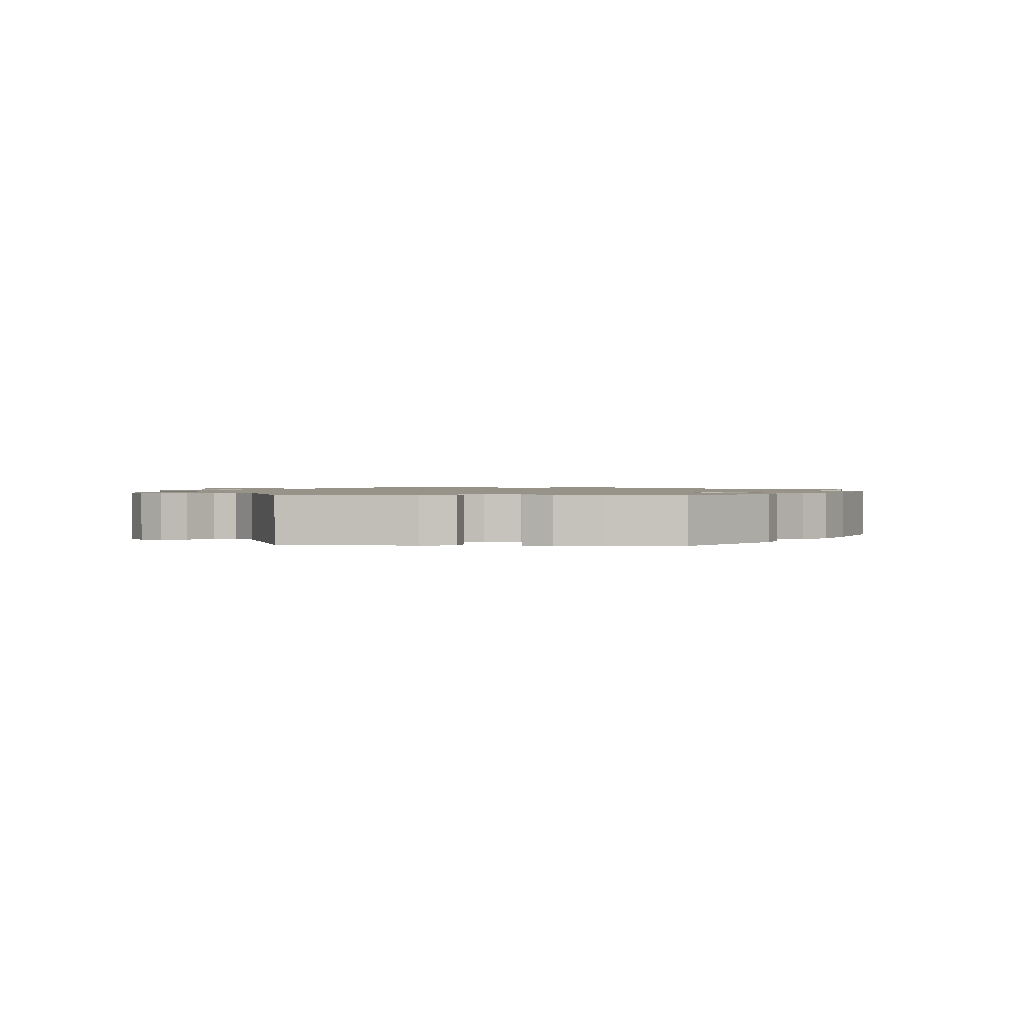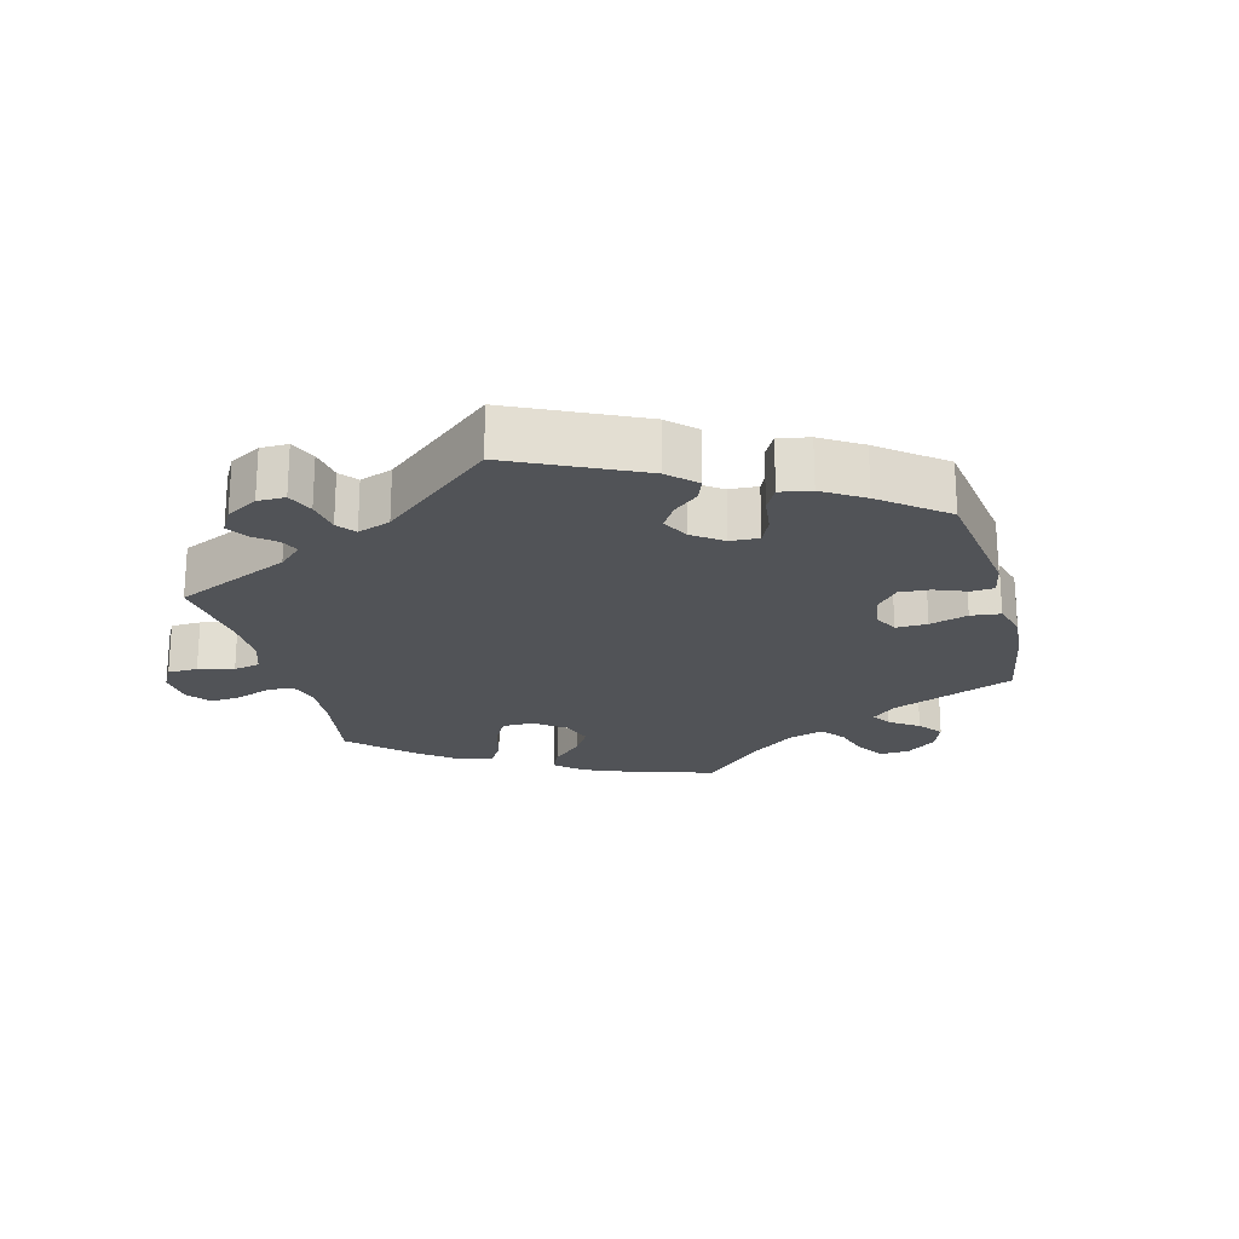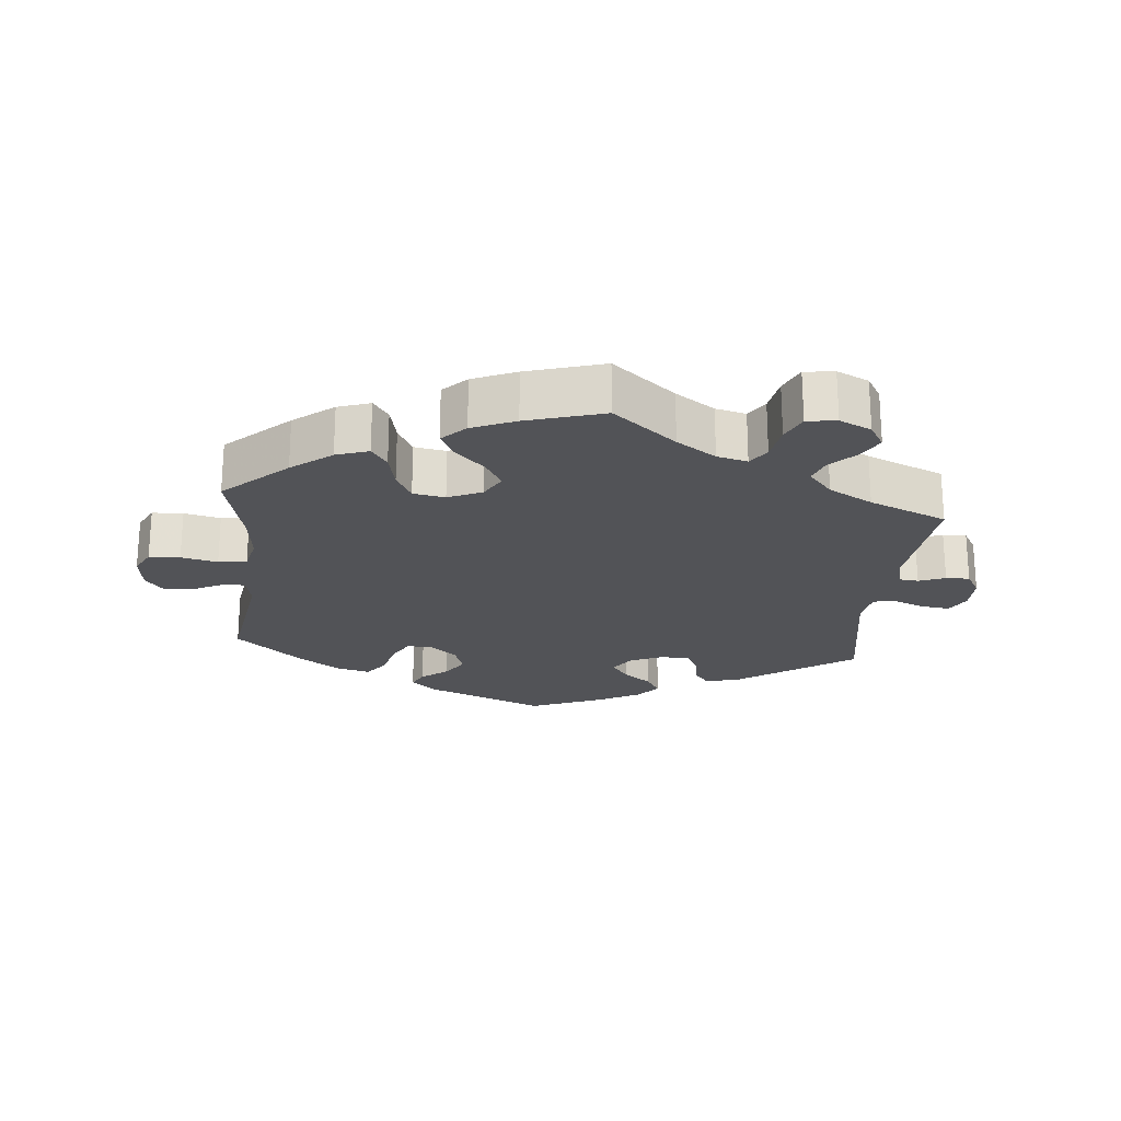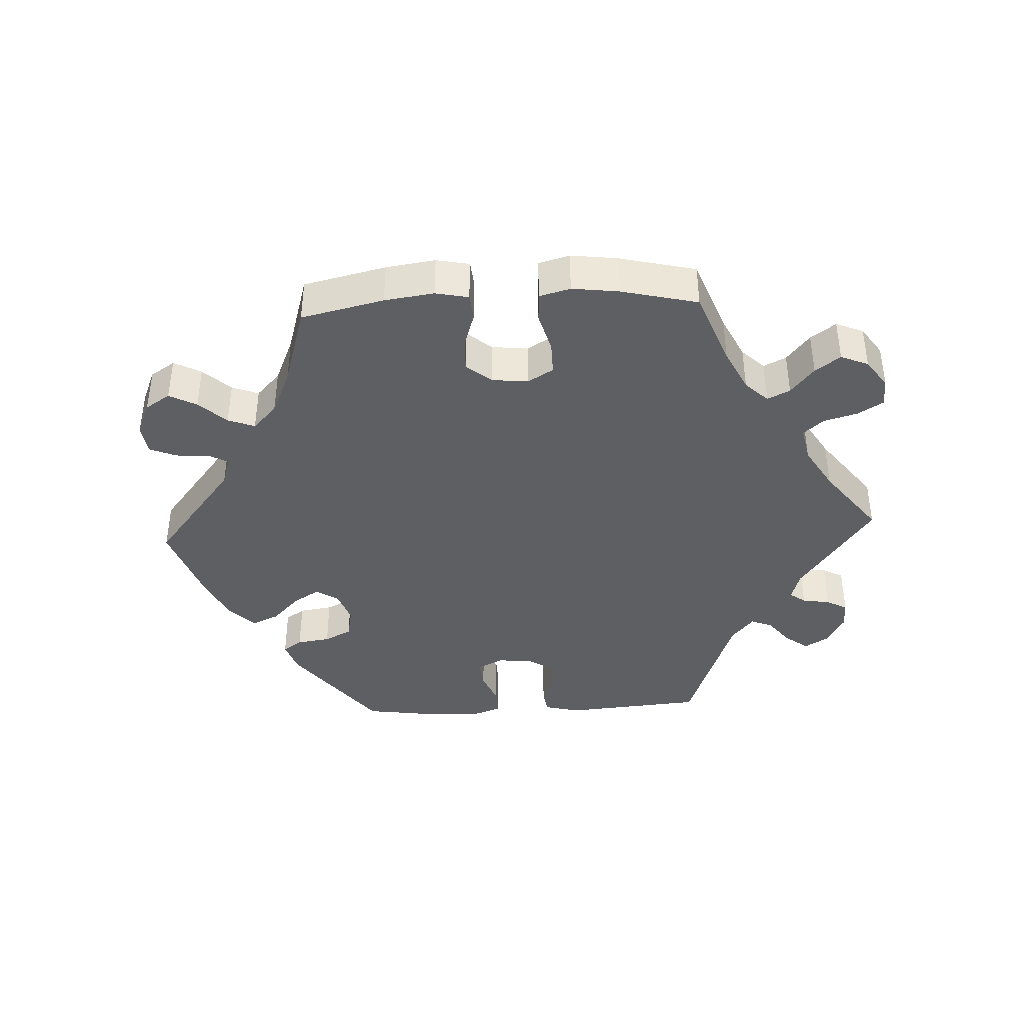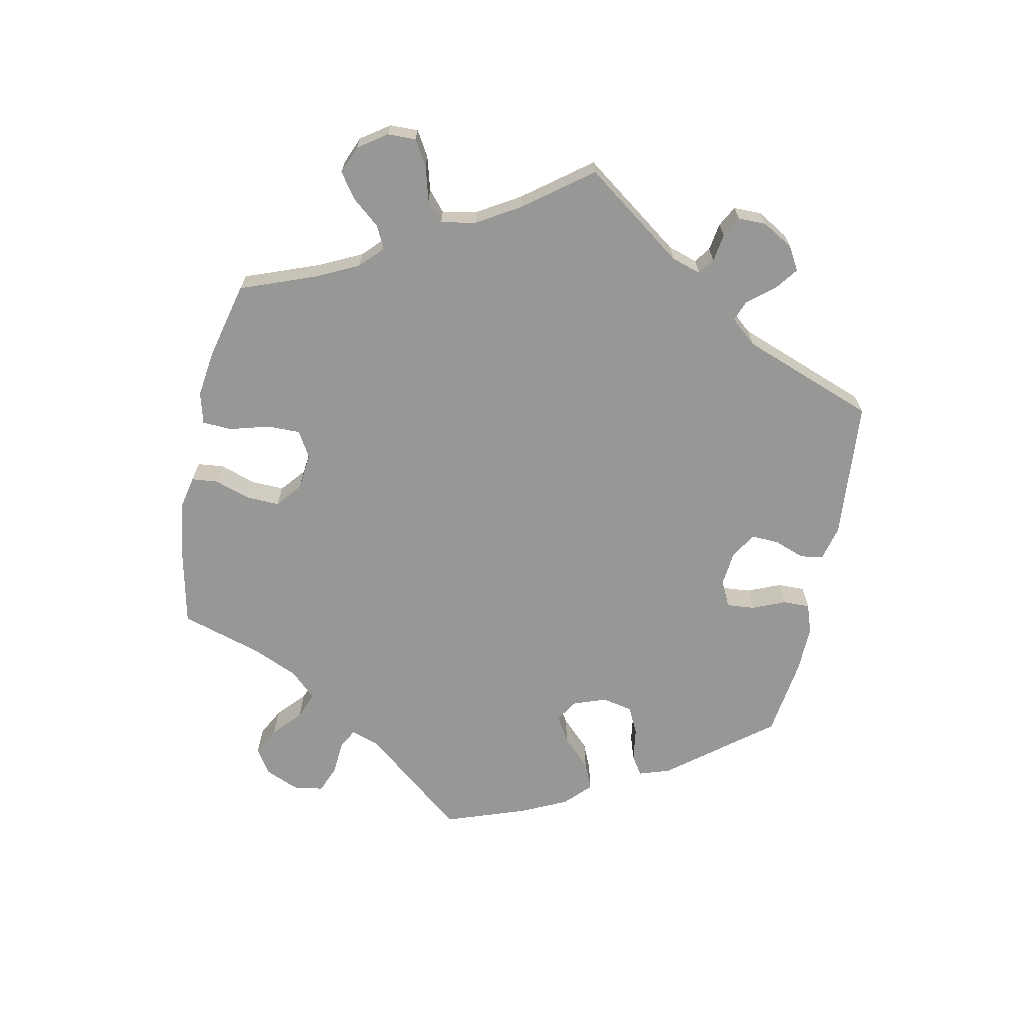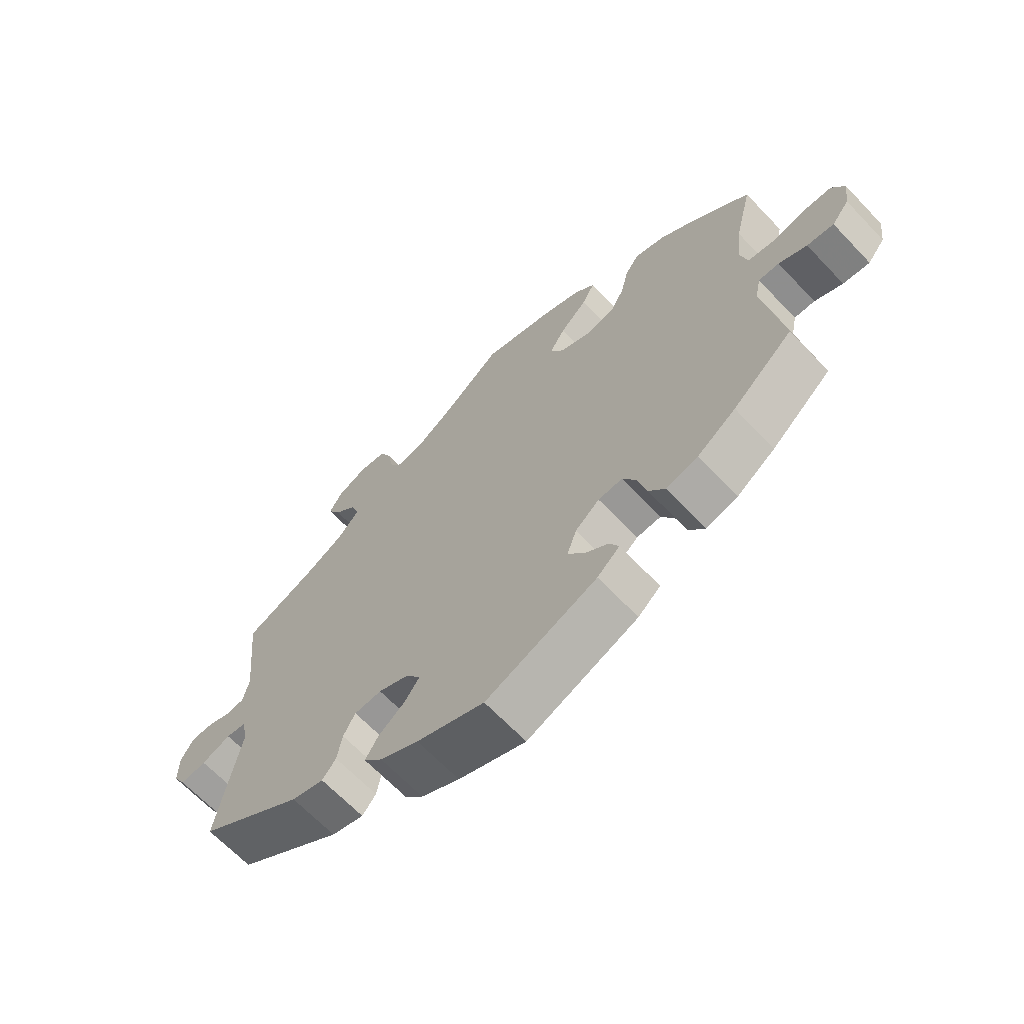
<metadata>
{"format":"obj","ext":"obj","renderer":"f3d","projection":"perspective","resolution":1024,"background":"white","views":[{"elev":1.3,"azim":154.2,"up":"+Y"},{"elev":-22.2,"azim":134.9,"up":"+Y"},{"elev":-22.4,"azim":-5.5,"up":"+Y"},{"elev":-40.4,"azim":-27.1,"up":"+Y"},{"elev":-68.1,"azim":48.3,"up":"+Y"},{"elev":-66.3,"azim":-136.4,"up":"+Z"}]}
</metadata>
<code>
v 0.482 0.07 0.107
v 0.492 0.07 0.062
v 0.521 0.07 0.059
v 0.56 0.07 0.074
v 0.595 0.07 0.075
v 0.616 0.07 0.039
v 0.616 0.07 -0.014
v 0.596 0.07 -0.049
v 0.554 0.07 -0.044
v 0.507 0.07 -0.026
v 0.474 0.07 -0.031
v 0.465 0.07 -0.081
v 0.501 0.07 -0.289
v 0.331 0.07 -0.406
v 0.279 0.07 -0.421
v 0.257 0.07 -0.394
v 0.249 0.07 -0.347
v 0.23 0.07 -0.311
v 0.186 0.07 -0.309
v 0.137 0.07 -0.331
v 0.114 0.07 -0.366
v 0.138 0.07 -0.4
v 0.18 0.07 -0.432
v 0.201 0.07 -0.466
v 0.171 0.07 -0.501
v 0.109 0.07 -0.534
v 0 0.07 -0.578
v -0.179 0.07 -0.506
v -0.215 0.07 -0.474
v -0.2 0.07 -0.444
v -0.161 0.07 -0.413
v -0.136 0.07 -0.376
v -0.151 0.07 -0.332
v -0.19 0.07 -0.299
v -0.229 0.07 -0.297
v -0.251 0.07 -0.337
v -0.265 0.07 -0.393
v -0.291 0.07 -0.428
v -0.342 0.07 -0.415
v -0.404 0.07 -0.372
v -0.501 0.07 -0.289
v -0.472 0.07 -0.099
v -0.481 0.07 -0.055
v -0.514 0.07 -0.056
v -0.559 0.07 -0.078
v -0.602 0.07 -0.084
v -0.63 0.07 -0.049
v -0.637 0.07 0.005
v -0.617 0.07 0.044
v -0.571 0.07 0.046
v -0.517 0.07 0.034
v -0.475 0.07 0.041
v -0.463 0.07 0.091
v -0.472 0.07 0.166
v -0.501 0.07 0.288
v -0.408 0.07 0.374
v -0.349 0.07 0.42
v -0.301 0.07 0.436
v -0.278 0.07 0.404
v -0.266 0.07 0.349
v -0.243 0.07 0.306
v -0.196 0.07 0.298
v -0.146 0.07 0.32
v -0.124 0.07 0.359
v -0.149 0.07 0.401
v -0.193 0.07 0.444
v -0.213 0.07 0.483
v -0.179 0.07 0.517
v -0.115 0.07 0.544
v -0.001 0.07 0.578
v 0.092 0.07 0.502
v 0.15 0.07 0.463
v 0.195 0.07 0.452
v 0.216 0.07 0.483
v 0.225 0.07 0.536
v 0.244 0.07 0.578
v 0.288 0.07 0.584
v 0.335 0.07 0.562
v 0.357 0.07 0.526
v 0.336 0.07 0.488
v 0.299 0.07 0.45
v 0.286 0.07 0.413
v 0.321 0.07 0.373
v 0.386 0.07 0.337
v 0.501 0.07 0.289
v 0.482 0 0.107
v 0.492 0 0.062
v 0.521 0 0.059
v 0.56 0 0.074
v 0.595 0 0.075
v 0.616 0 0.039
v 0.616 0 -0.014
v 0.596 0 -0.049
v 0.554 0 -0.044
v 0.507 0 -0.026
v 0.474 0 -0.031
v 0.465 0 -0.081
v 0.501 0 -0.289
v 0.331 0 -0.406
v 0.279 0 -0.421
v 0.257 0 -0.394
v 0.249 0 -0.347
v 0.23 0 -0.311
v 0.186 0 -0.309
v 0.137 0 -0.331
v 0.114 0 -0.366
v 0.138 0 -0.4
v 0.18 0 -0.432
v 0.201 0 -0.466
v 0.171 0 -0.501
v 0.109 0 -0.534
v 0 0 -0.578
v -0.179 0 -0.506
v -0.215 0 -0.474
v -0.2 0 -0.444
v -0.161 0 -0.413
v -0.136 0 -0.376
v -0.151 0 -0.332
v -0.19 0 -0.299
v -0.229 0 -0.297
v -0.251 0 -0.337
v -0.265 0 -0.393
v -0.291 0 -0.428
v -0.342 0 -0.415
v -0.404 0 -0.372
v -0.501 0 -0.289
v -0.472 0 -0.099
v -0.481 0 -0.055
v -0.514 0 -0.056
v -0.559 0 -0.078
v -0.602 0 -0.084
v -0.63 0 -0.049
v -0.637 0 0.005
v -0.617 0 0.044
v -0.571 0 0.046
v -0.517 0 0.034
v -0.475 0 0.041
v -0.463 0 0.091
v -0.472 0 0.166
v -0.501 0 0.288
v -0.408 0 0.374
v -0.349 0 0.42
v -0.301 0 0.436
v -0.278 0 0.404
v -0.266 0 0.349
v -0.243 0 0.306
v -0.196 0 0.298
v -0.146 0 0.32
v -0.124 0 0.359
v -0.149 0 0.401
v -0.193 0 0.444
v -0.213 0 0.483
v -0.179 0 0.517
v -0.115 0 0.544
v -0.001 0 0.578
v 0.092 0 0.502
v 0.15 0 0.463
v 0.195 0 0.452
v 0.216 0 0.483
v 0.225 0 0.536
v 0.244 0 0.578
v 0.288 0 0.584
v 0.335 0 0.562
v 0.357 0 0.526
v 0.336 0 0.488
v 0.299 0 0.45
v 0.286 0 0.413
v 0.321 0 0.373
v 0.386 0 0.337
v 0.501 0 0.289
f 84 85 1
f 83 84 1 2
f 82 83 2
f 78 79 80 81
f 78 81 82
f 77 78 82
f 74 75 76 77
f 73 74 77 82
f 72 73 82 2
f 68 69 70 71
f 68 71 72 2
f 65 66 67 68
f 64 65 68 2
f 57 58 59 60
f 57 60 61
f 54 55 56 57
f 53 54 57 61
f 52 53 61 62
f 48 49 50 51
f 48 51 52
f 47 48 52
f 44 45 46 47
f 43 44 47 52
f 42 43 52 62
f 36 37 38 39
f 35 36 39 40
f 28 29 30 31
f 28 31 32
f 27 28 32
f 26 27 32 33
f 22 23 24 25
f 21 22 25 26
f 14 15 16 17
f 12 13 14 17
f 11 12 17 18
f 7 8 9 10
f 5 6 7 10
f 3 4 5 10
f 2 3 10 11
f 63 64 2 11
f 35 40 41 42
f 34 35 42 62
f 21 26 33 34
f 20 21 34 62
f 19 20 62 63
f 11 18 19 63
f 86 170 169
f 87 86 169 168
f 87 168 167
f 166 165 164 163
f 167 166 163
f 167 163 162
f 162 161 160 159
f 167 162 159 158
f 87 167 158 157
f 156 155 154 153
f 87 157 156 153
f 153 152 151 150
f 87 153 150 149
f 145 144 143 142
f 146 145 142
f 142 141 140 139
f 146 142 139 138
f 147 146 138 137
f 136 135 134 133
f 137 136 133
f 137 133 132
f 132 131 130 129
f 137 132 129 128
f 147 137 128 127
f 124 123 122 121
f 125 124 121 120
f 116 115 114 113
f 117 116 113
f 117 113 112
f 118 117 112 111
f 110 109 108 107
f 111 110 107 106
f 102 101 100 99
f 102 99 98 97
f 103 102 97 96
f 95 94 93 92
f 95 92 91 90
f 95 90 89 88
f 96 95 88 87
f 96 87 149 148
f 127 126 125 120
f 147 127 120 119
f 119 118 111 106
f 147 119 106 105
f 148 147 105 104
f 148 104 103 96
f 1 86 87 2
f 2 87 88 3
f 3 88 89 4
f 4 89 90 5
f 5 90 91 6
f 6 91 92 7
f 7 92 93 8
f 8 93 94 9
f 9 94 95 10
f 10 95 96 11
f 11 96 97 12
f 12 97 98 13
f 13 98 99 14
f 14 99 100 15
f 15 100 101 16
f 16 101 102 17
f 17 102 103 18
f 18 103 104 19
f 19 104 105 20
f 20 105 106 21
f 21 106 107 22
f 22 107 108 23
f 23 108 109 24
f 24 109 110 25
f 25 110 111 26
f 26 111 112 27
f 27 112 113 28
f 28 113 114 29
f 29 114 115 30
f 30 115 116 31
f 31 116 117 32
f 32 117 118 33
f 33 118 119 34
f 34 119 120 35
f 35 120 121 36
f 36 121 122 37
f 37 122 123 38
f 38 123 124 39
f 39 124 125 40
f 40 125 126 41
f 41 126 127 42
f 42 127 128 43
f 43 128 129 44
f 44 129 130 45
f 45 130 131 46
f 46 131 132 47
f 47 132 133 48
f 48 133 134 49
f 49 134 135 50
f 50 135 136 51
f 51 136 137 52
f 52 137 138 53
f 53 138 139 54
f 54 139 140 55
f 55 140 141 56
f 56 141 142 57
f 57 142 143 58
f 58 143 144 59
f 59 144 145 60
f 60 145 146 61
f 61 146 147 62
f 62 147 148 63
f 63 148 149 64
f 64 149 150 65
f 65 150 151 66
f 66 151 152 67
f 67 152 153 68
f 68 153 154 69
f 69 154 155 70
f 70 155 156 71
f 71 156 157 72
f 72 157 158 73
f 73 158 159 74
f 74 159 160 75
f 75 160 161 76
f 76 161 162 77
f 77 162 163 78
f 78 163 164 79
f 79 164 165 80
f 80 165 166 81
f 81 166 167 82
f 82 167 168 83
f 83 168 169 84
f 84 169 170 85
f 85 170 86 1

</code>
